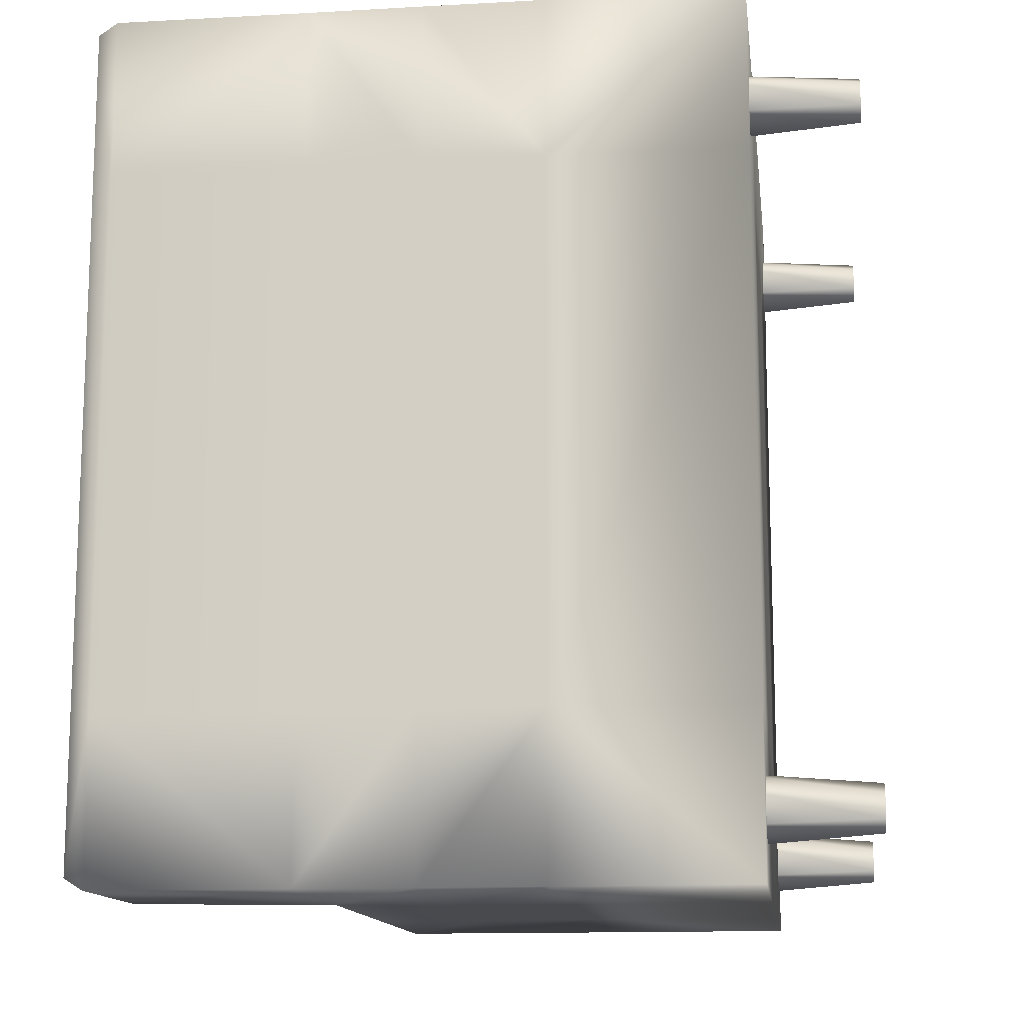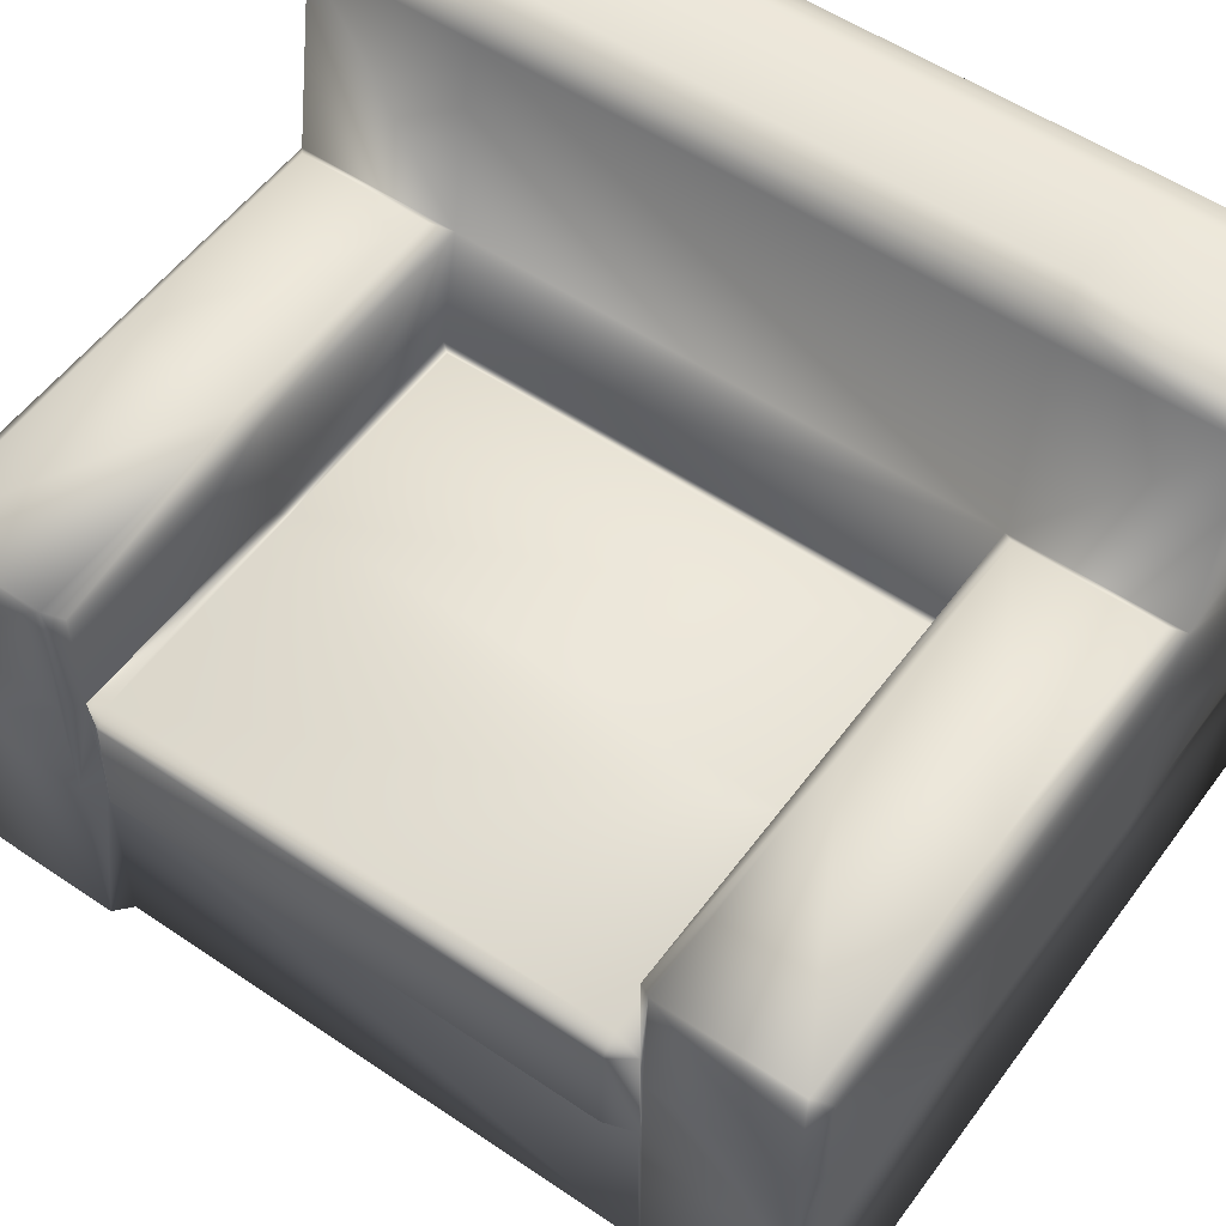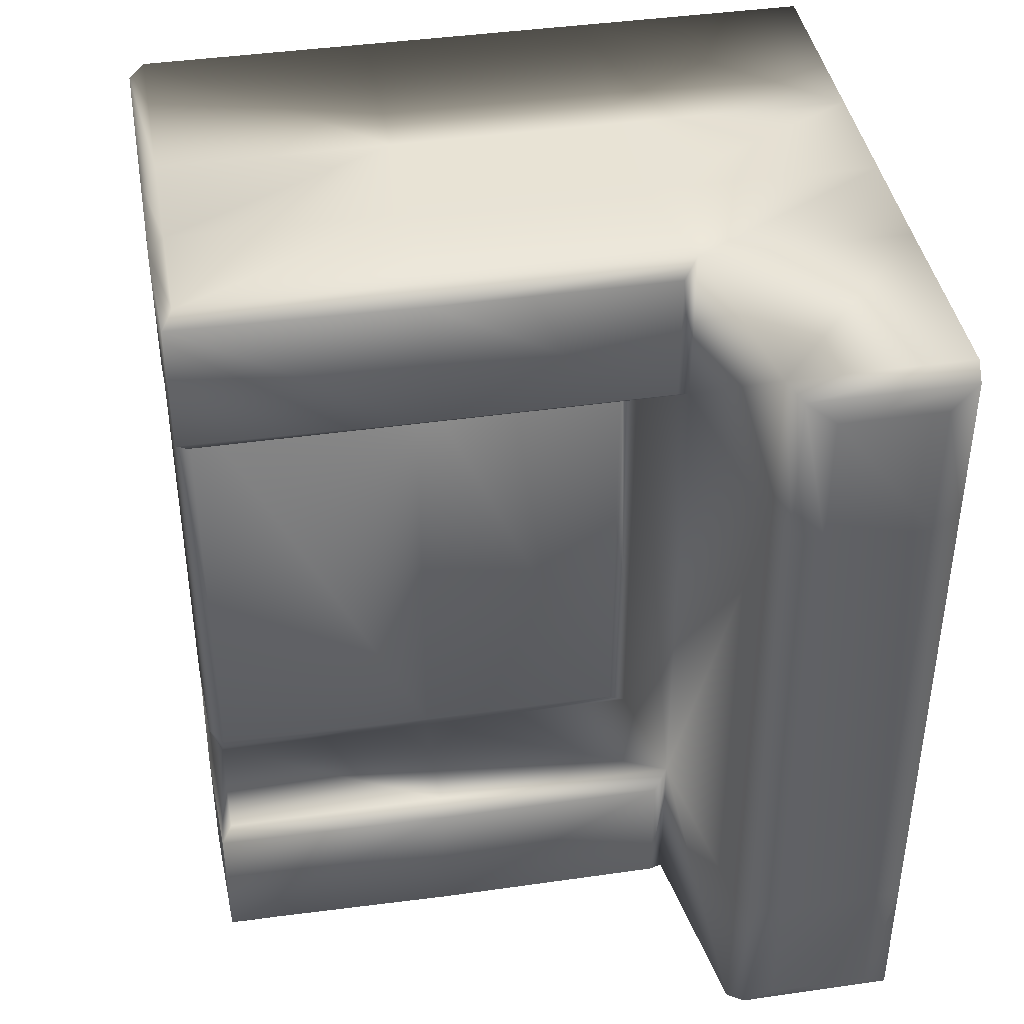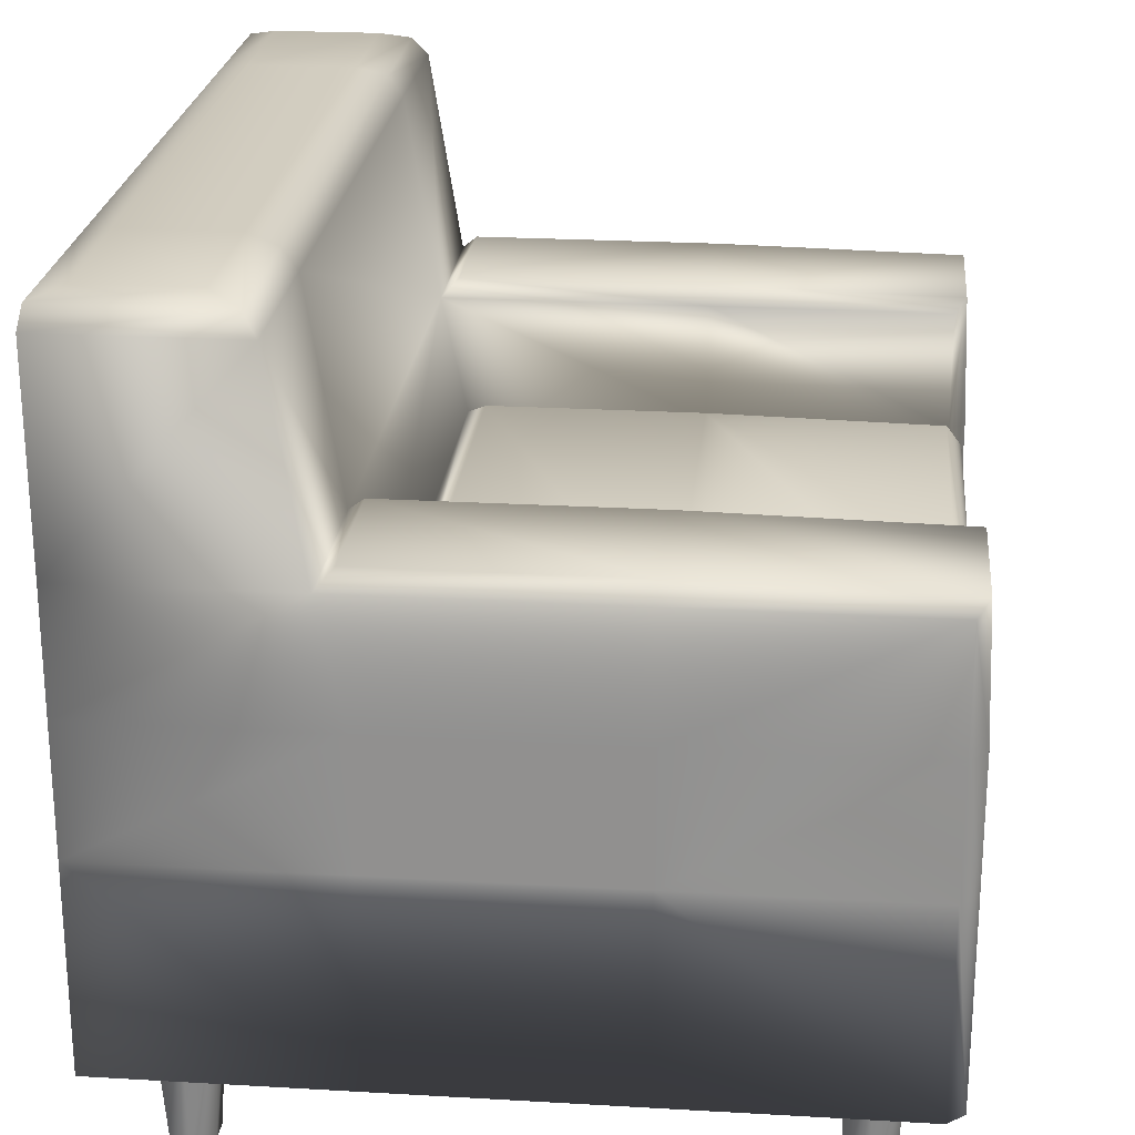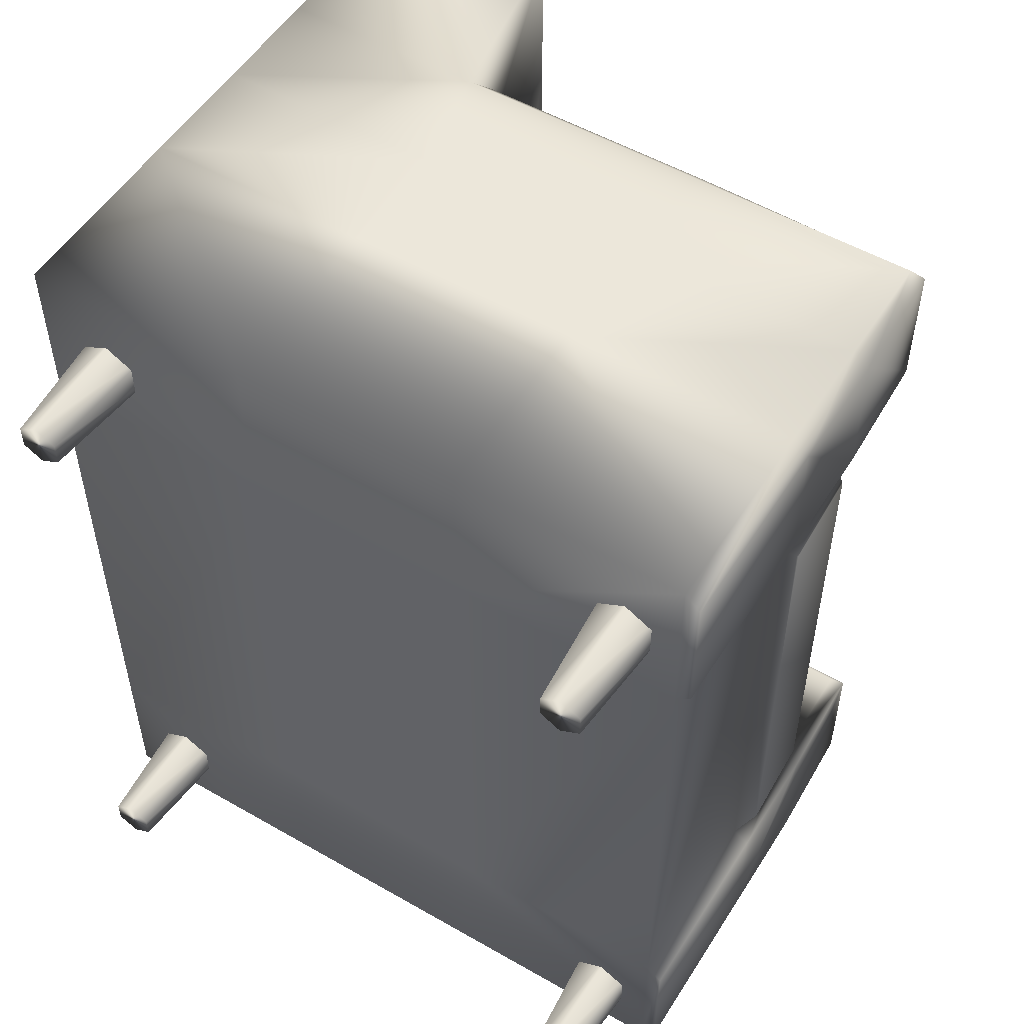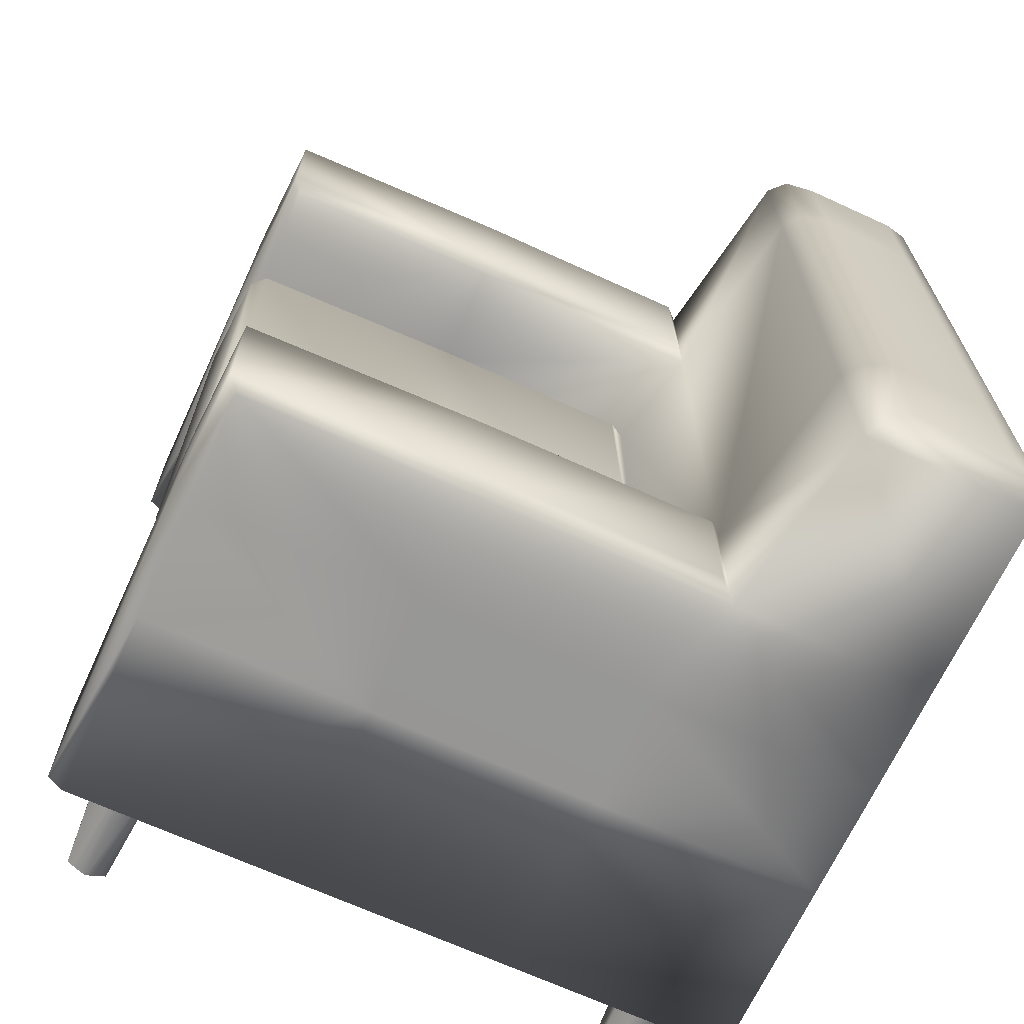
<metadata>
{"format":"obj","ext":"obj","renderer":"f3d","projection":"perspective","resolution":1024,"background":"white","views":[{"elev":-13.3,"azim":-82.8,"up":"+Z"},{"elev":54.6,"azim":125.7,"up":"+Y"},{"elev":41.3,"azim":170.1,"up":"+Z"},{"elev":23.4,"azim":5.6,"up":"+Y"},{"elev":53.1,"azim":31.6,"up":"+Z"},{"elev":-68.0,"azim":155.3,"up":"+Z"}]}
</metadata>
<code>
v  20.07 6.393 48.7
v  20.07 6.393 39.24
v  6.69 6.393 48.7
v  6.69 6.393 39.24
v  -6.69 6.393 48.7
v  -6.69 6.393 39.24
v  -20.07 6.393 48.7
v  -20.07 6.393 39.24
v  20.07 24.76 48.71
v  20.07 24.76 39.25
v  20.07 24.76 8.221
v  6.69 24.76 48.71
v  6.69 24.76 39.25
v  6.69 24.76 8.221
v  -6.69 24.76 48.71
v  -6.69 24.76 39.25
v  -6.69 24.76 8.221
v  -20.07 24.76 48.71
v  -20.07 24.76 39.25
v  -20.07 24.76 8.221
v  20.07 31.41 48.7
v  20.07 31.41 39.24
v  6.69 31.41 39.24
v  -8.109 31.41 39.24
v  -20.07 31.41 39.24
v  -20.07 31.41 48.7
v  -8.109 31.41 48.7
v  6.69 31.41 48.7
v  -10.75 43.83 48.02
v  -10.75 43.83 39.24
v  -19.96 43.83 39.24
v  -19.96 43.83 48.02
v  -12.4 44.32 46.82
v  -12.4 44.32 38.8
v  -18.31 44.32 38.8
v  -18.31 44.32 46.82
v  21 6.393 47.84
v  21 6.393 40.07
v  21 24.76 40.08
v  20.72 32.06 40.07
v  6.69 32.34 40.07
v  -7.181 32.34 40.07
v  -7.181 32.34 47.84
v  6.69 32.34 47.84
v  20.72 32.06 47.84
v  21 24.76 47.84
v  20.07 17.74 39.24
v  20.07 17.74 48.7
v  20.07 17.74 8.224
v  -20.07 17.74 8.224
v  -20.07 17.74 39.24
v  -20.07 17.74 48.7
v  -6.69 17.74 48.7
v  6.69 17.74 48.7
v  21 17.79 40.07
v  21 17.79 47.84
v  6.69 25.69 38.01
v  19.92 25.42 38.01
v  21 18.69 38.01
v  21 18.69 9.643
v  19.92 25.42 9.647
v  6.69 25.69 9.647
v  -5.487 25.69 9.647
v  -5.487 25.69 38.01
v  20.77 24.28 9.646
v  20.76 24.51 38.01
v  20.07 24.76 39.25
v  -9.934 42.72 48.7
v  -9.934 42.72 39.24
v  -20.12 42.72 39.24
v  -20.12 42.72 48.7
v  20.07 6.393 -1.229
v  20.07 6.393 8.226
v  6.69 6.393 -1.229
v  6.69 6.393 8.226
v  -6.69 6.393 -1.229
v  -6.69 6.393 8.226
v  -20.07 6.393 -1.229
v  -20.07 6.393 8.226
v  20.07 24.76 -1.239
v  6.69 24.76 -1.239
v  -6.69 24.76 -1.239
v  -20.07 24.76 -1.239
v  20.07 31.41 -1.229
v  20.07 31.41 8.228
v  6.69 31.41 8.228
v  -8.109 31.41 8.226
v  -20.07 31.41 8.226
v  -20.07 31.41 -1.229
v  -8.109 31.41 -1.229
v  6.69 31.41 -1.229
v  -10.75 43.83 -0.5518
v  -10.75 43.83 8.226
v  -19.96 43.83 8.226
v  -19.96 43.83 -0.5518
v  -12.4 44.32 0.6461
v  -12.4 44.32 8.666
v  -18.31 44.32 8.666
v  -18.31 44.32 0.6461
v  21 6.393 -0.3668
v  21 6.393 7.401
v  21 24.76 7.391
v  20.72 32.06 7.401
v  6.69 32.34 7.401
v  -7.181 32.34 7.401
v  -7.181 32.34 -0.3668
v  6.69 32.34 -0.3668
v  20.72 32.06 -0.3668
v  21 24.76 -0.3766
v  20.07 17.74 -1.234
v  -20.07 17.74 -1.234
v  -6.69 17.74 -1.234
v  6.69 17.74 -1.234
v  21 17.79 7.396
v  21 17.79 -0.3717
v  -9.934 42.72 -1.229
v  -9.934 42.72 8.226
v  -20.12 42.72 8.226
v  -20.12 42.72 -1.229
v  16.83 7.891 1.091
v  18.53 7.891 2.072
v  18.53 7.891 4.035
v  16.83 7.891 5.017
v  15.13 7.891 4.035
v  15.13 7.891 2.072
v  16.83 0.1218 1.713
v  18 0.1218 2.384
v  18 0.1218 3.724
v  16.83 0.1218 4.394
v  15.67 0.1218 3.724
v  15.67 0.1218 2.384
v  16.83 7.891 41.44
v  18.53 7.891 42.42
v  18.53 7.891 44.38
v  16.83 7.891 45.36
v  15.13 7.891 44.38
v  15.13 7.891 42.42
v  16.83 0.1218 42.06
v  18 0.1218 42.73
v  18 0.1218 44.07
v  16.83 0.1218 44.74
v  15.67 0.1218 44.07
v  15.67 0.1218 42.73
v  -15.83 7.891 41.44
v  -14.13 7.891 42.42
v  -14.13 7.891 44.38
v  -15.83 7.891 45.36
v  -17.53 7.891 44.38
v  -17.53 7.891 42.42
v  -15.83 0.1218 42.06
v  -14.67 0.1218 42.73
v  -14.67 0.1218 44.07
v  -15.83 0.1218 44.74
v  -16.99 0.1218 44.07
v  -16.99 0.1218 42.73
v  -15.83 7.891 1.091
v  -14.13 7.891 2.072
v  -14.13 7.891 4.035
v  -15.83 7.891 5.017
v  -17.53 7.891 4.035
v  -17.53 7.891 2.072
v  -15.83 0.1218 1.713
v  -14.67 0.1218 2.384
v  -14.67 0.1218 3.724
v  -15.83 0.1218 4.394
v  -16.99 0.1218 3.724
v  -16.99 0.1218 2.384
g chair
f 4 2 1 3
f 75 73 2 4
f 6 4 3 5
f 77 75 4 6
f 8 6 5 7
f 79 77 6 8
f 41 44 45 40
f 62 57 58 61
f 42 43 44 41
f 63 64 57 62
f 35 36 33 34
f 98 35 34 97
f 56 37 38 55
f 47 2 73 49
f 50 79 8 51
f 51 8 7 52
f 52 7 5 53
f 53 5 3 54
f 54 3 1 48
f 40 45 46 39
f 23 22 10 13
f 24 23 13 16
f 87 24 16 17
f 25 88 20 19
f 26 25 19 18
f 27 26 18 15
f 28 27 15 12
f 21 28 12 9
f 68 27 24 69
f 69 24 87 117
f 118 88 25 70
f 70 25 26 71
f 68 71 26 27
f 34 33 29 30
f 97 34 30 93
f 35 98 94 31
f 36 35 31 32
f 33 36 32 29
f 38 37 1 2
f 38 2 47 55
f 40 39 10 22
f 41 40 22 23
f 42 41 23 24
f 43 42 24 27
f 44 43 27 28
f 45 44 28 21
f 46 45 21 9
f 56 46 9 48
f 56 55 39 46
f 59 60 65 66
f 50 51 19 20
f 51 52 18 19
f 52 53 15 18
f 53 54 12 15
f 54 48 9 12
f 55 47 10 39
f 37 56 48 1
f 67 58 13 10
f 59 66 10 47
f 60 59 47 49
f 65 60 49 11
f 62 61 11 14
f 63 62 14 17
f 64 63 17 16
f 57 64 16 13
f 66 65 61 58
f 68 69 30 29
f 69 117 93 30
f 118 70 31 94
f 70 71 32 31
f 71 68 29 32
f 75 74 72 73
f 77 76 74 75
f 79 78 76 77
f 104 103 108 107
f 105 104 107 106
f 98 97 96 99
f 115 114 101 100
f 50 111 78 79
f 111 112 76 78
f 112 113 74 76
f 113 110 72 74
f 103 102 109 108
f 86 14 11 85
f 87 17 14 86
f 89 83 20 88
f 90 82 83 89
f 91 81 82 90
f 84 80 81 91
f 116 117 87 90
f 118 119 89 88
f 116 90 89 119
f 97 93 92 96
f 99 95 94 98
f 96 92 95 99
f 101 73 72 100
f 101 114 49 73
f 103 85 11 102
f 104 86 85 103
f 105 87 86 104
f 106 90 87 105
f 107 91 90 106
f 108 84 91 107
f 109 80 84 108
f 115 110 80 109
f 115 109 102 114
f 50 20 83 111
f 111 83 82 112
f 112 82 81 113
f 113 81 80 110
f 114 102 11 49
f 100 72 110 115
f 116 92 93 117
f 118 94 95 119
f 119 95 92 116
f 127 126 120 121
f 128 127 121 122
f 129 128 122 123
f 130 129 123 124
f 131 130 124 125
f 126 131 125 120
f 129 131 127 128
f 139 138 132 133
f 140 139 133 134
f 141 140 134 135
f 142 141 135 136
f 143 142 136 137
f 138 143 137 132
f 141 143 139 140
f 151 150 144 145
f 152 151 145 146
f 153 152 146 147
f 154 153 147 148
f 155 154 148 149
f 150 155 149 144
f 153 155 151 152
f 163 162 156 157
f 164 163 157 158
f 165 164 158 159
f 166 165 159 160
f 167 166 160 161
f 162 167 161 156
f 165 167 163 164
f 13 58 57
f 10 66 67
f 11 61 65
f 66 58 67
f 129 130 131
f 126 127 131
f 141 142 143
f 138 139 143
f 153 154 155
f 150 151 155
f 165 166 167
f 162 163 167
g

</code>
